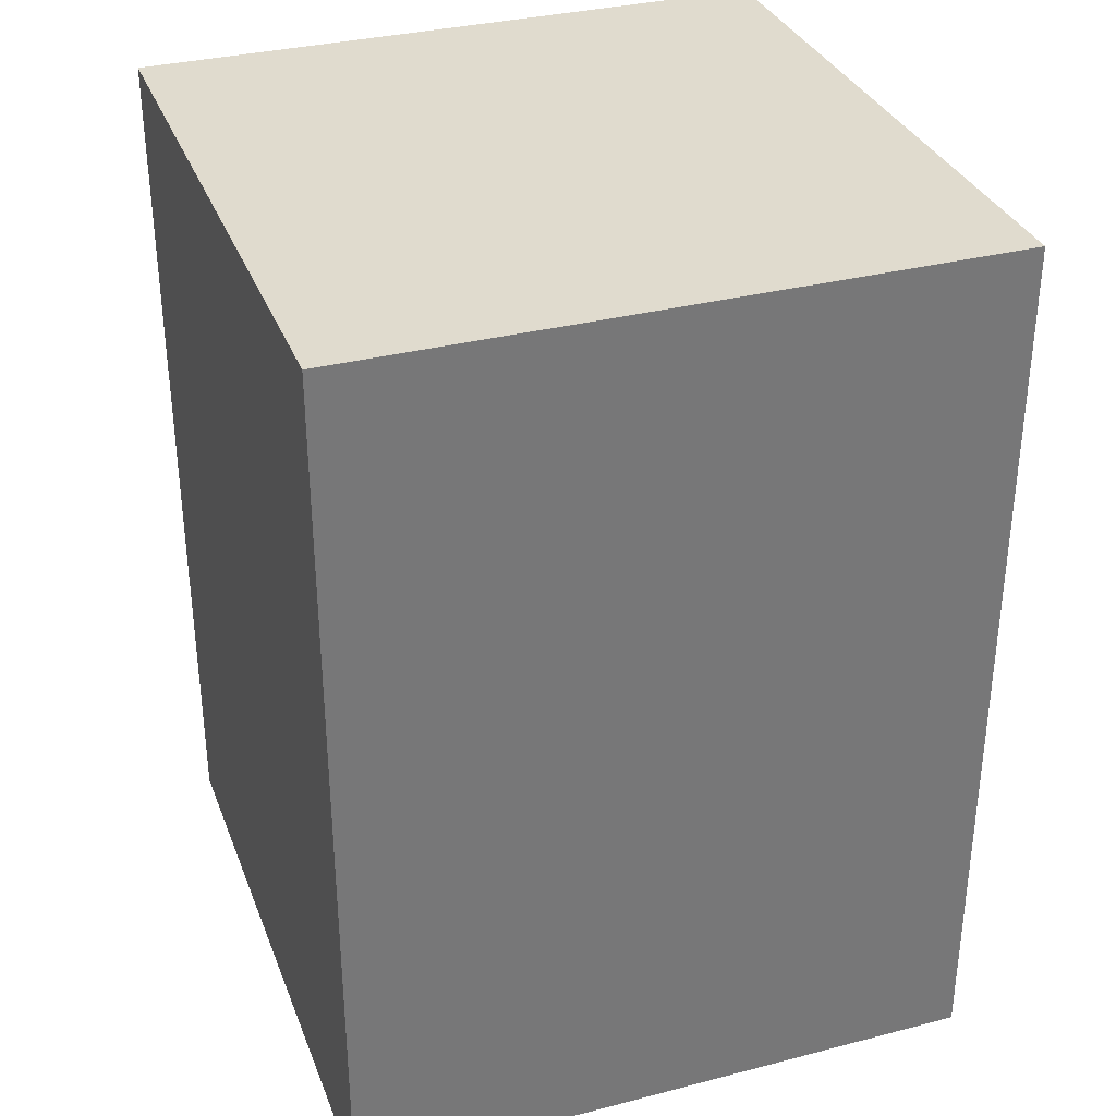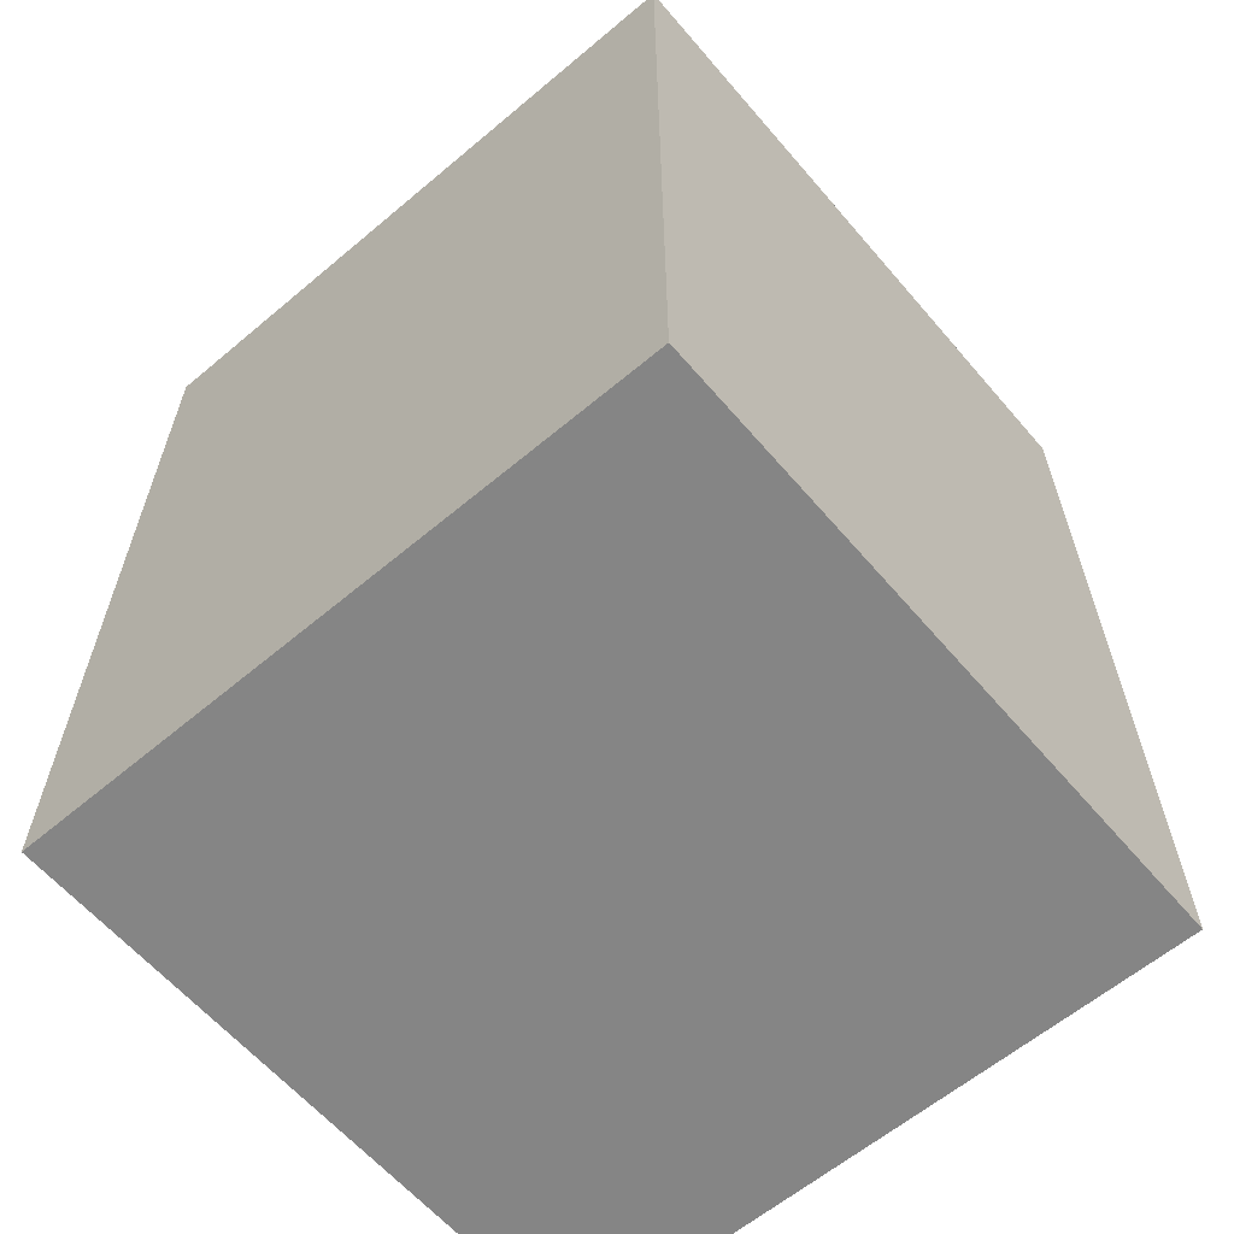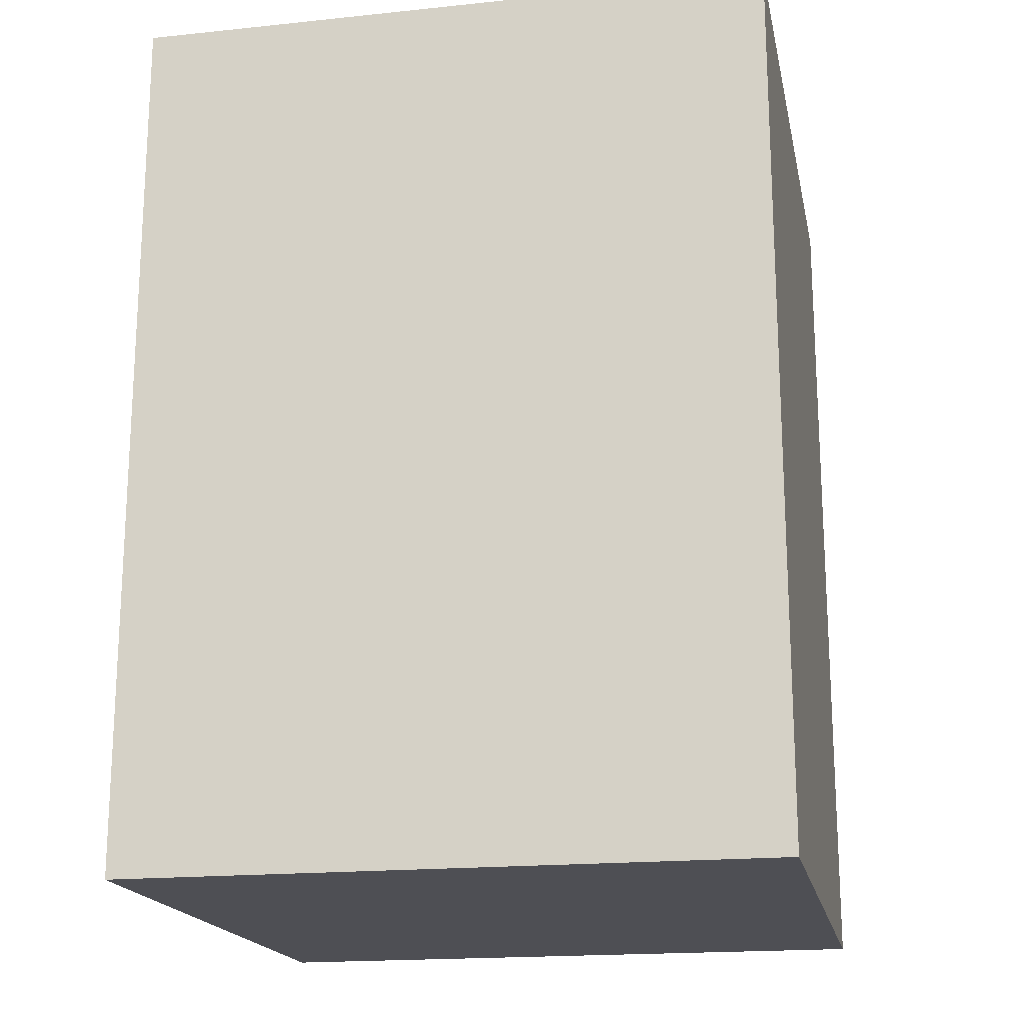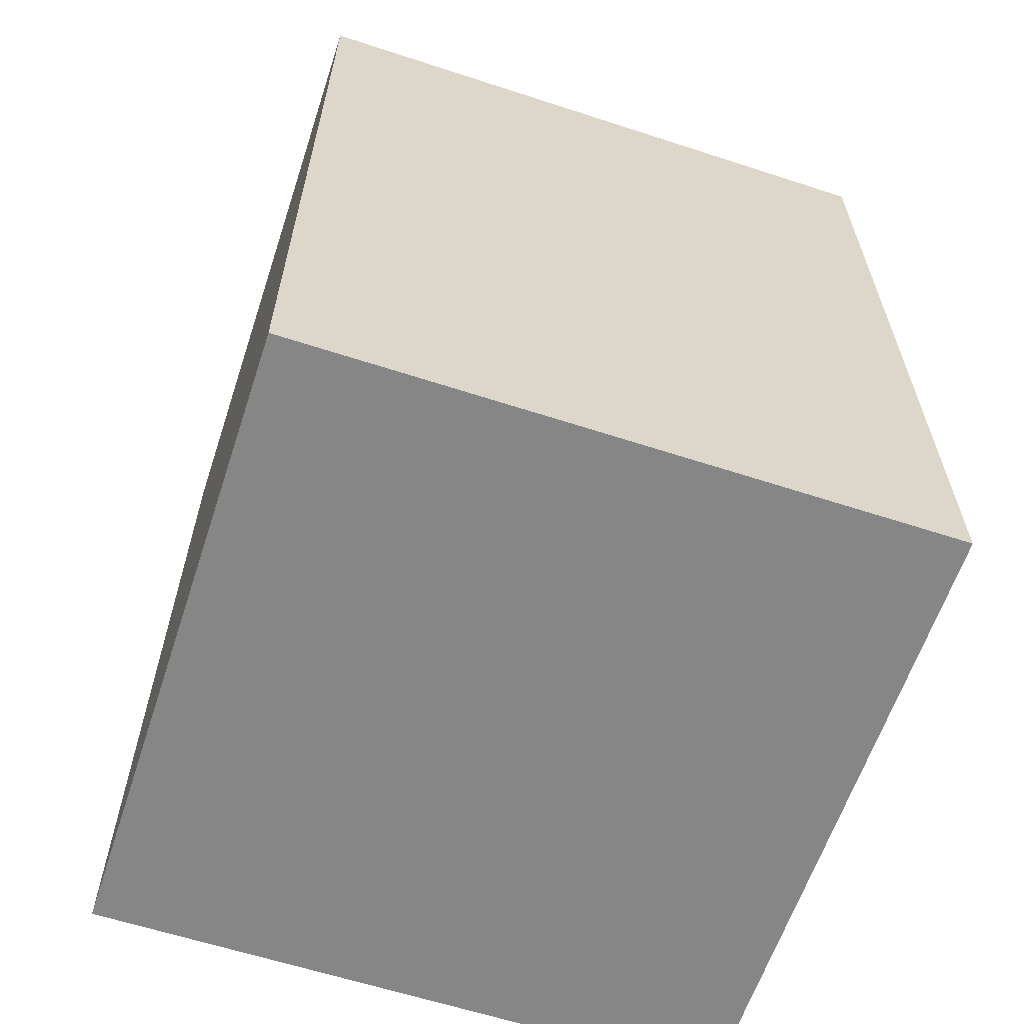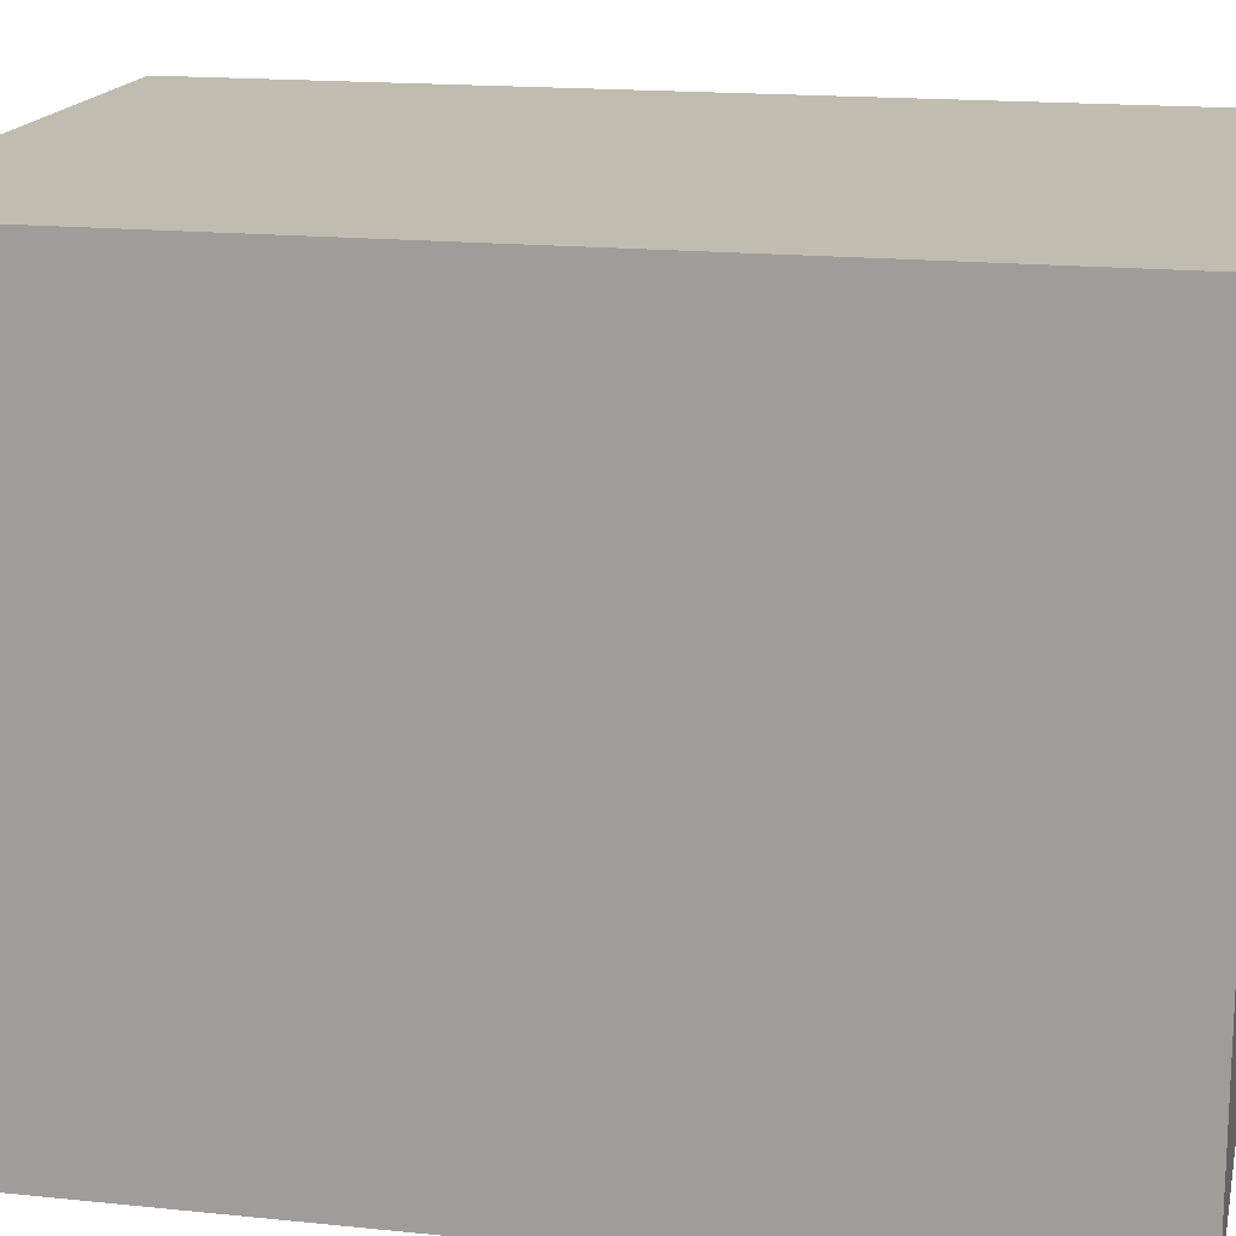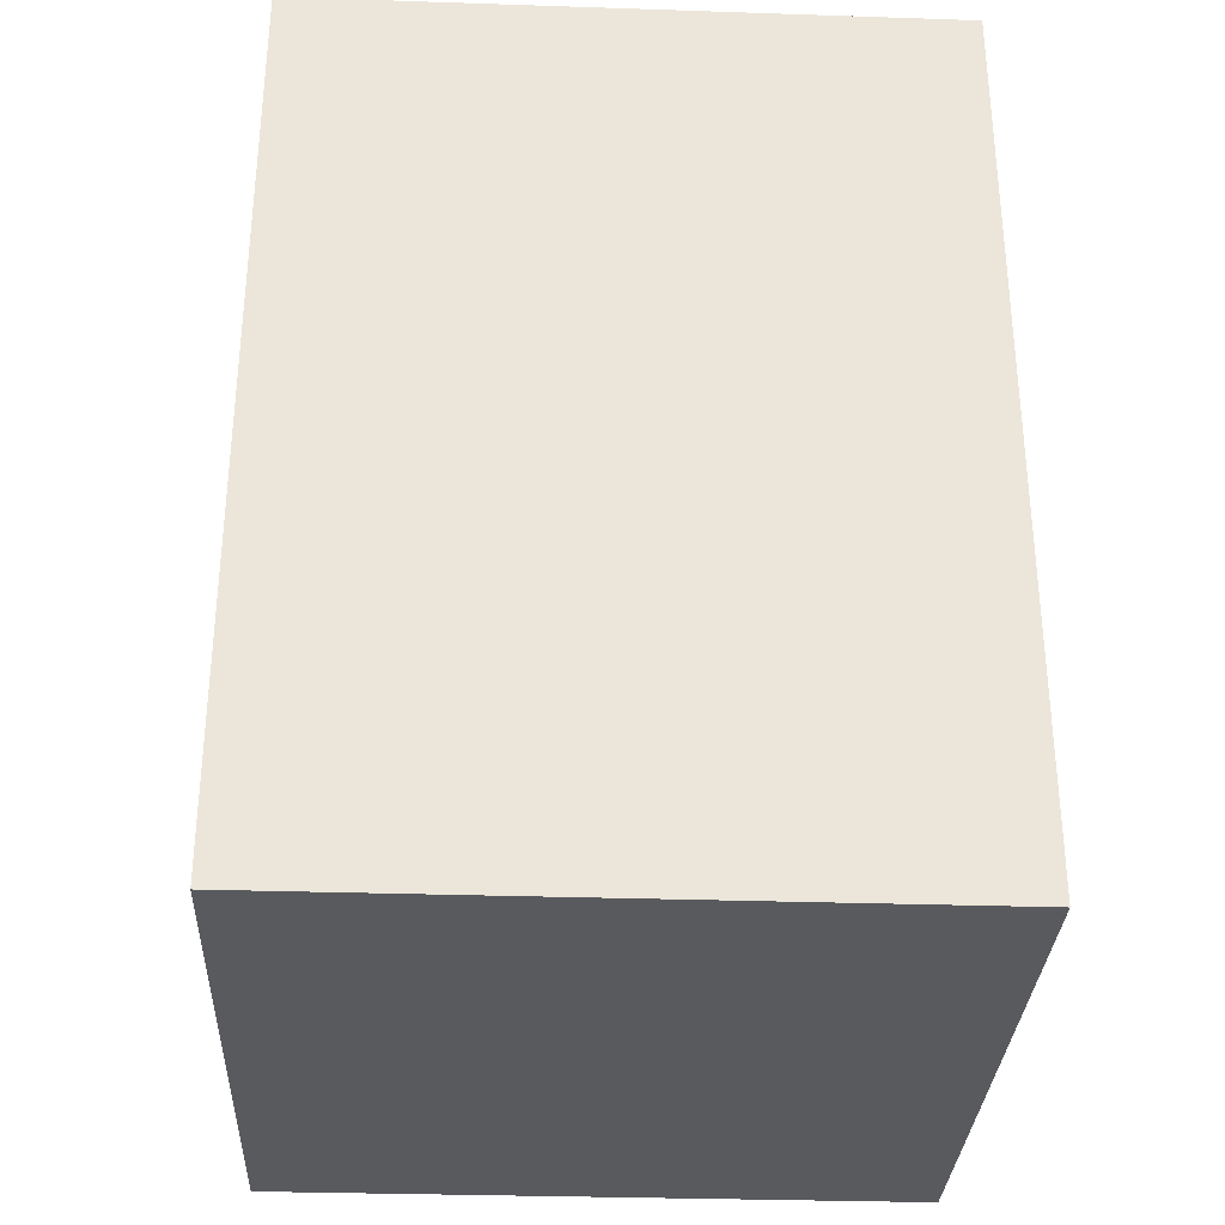
<metadata>
{"format":"obj","ext":"obj","renderer":"f3d","projection":"perspective","resolution":1024,"background":"white","views":[{"elev":33.4,"azim":-19.4,"up":"+Y"},{"elev":-61.7,"azim":40.5,"up":"+Y"},{"elev":-18.3,"azim":11.4,"up":"+Y"},{"elev":-62.0,"azim":161.7,"up":"+Y"},{"elev":16.5,"azim":102.0,"up":"+Z"},{"elev":-31.7,"azim":-2.7,"up":"+Y"}]}
</metadata>
<code>
o house_01
v -1 0 1
v -1 0 -1
v 1 0 -1
v 1 0 1
v -1 2.76 1
v -1 2.76 -1
v 1 2.76 -1
v 1 2.76 1
f 1 2 3
f 5 8 7
f 1 5 2
f 2 6 3
f 3 7 8
f 5 1 4
f 4 1 3
f 6 5 7
f 5 6 2
f 6 7 3
f 4 3 8
f 8 5 4

</code>
